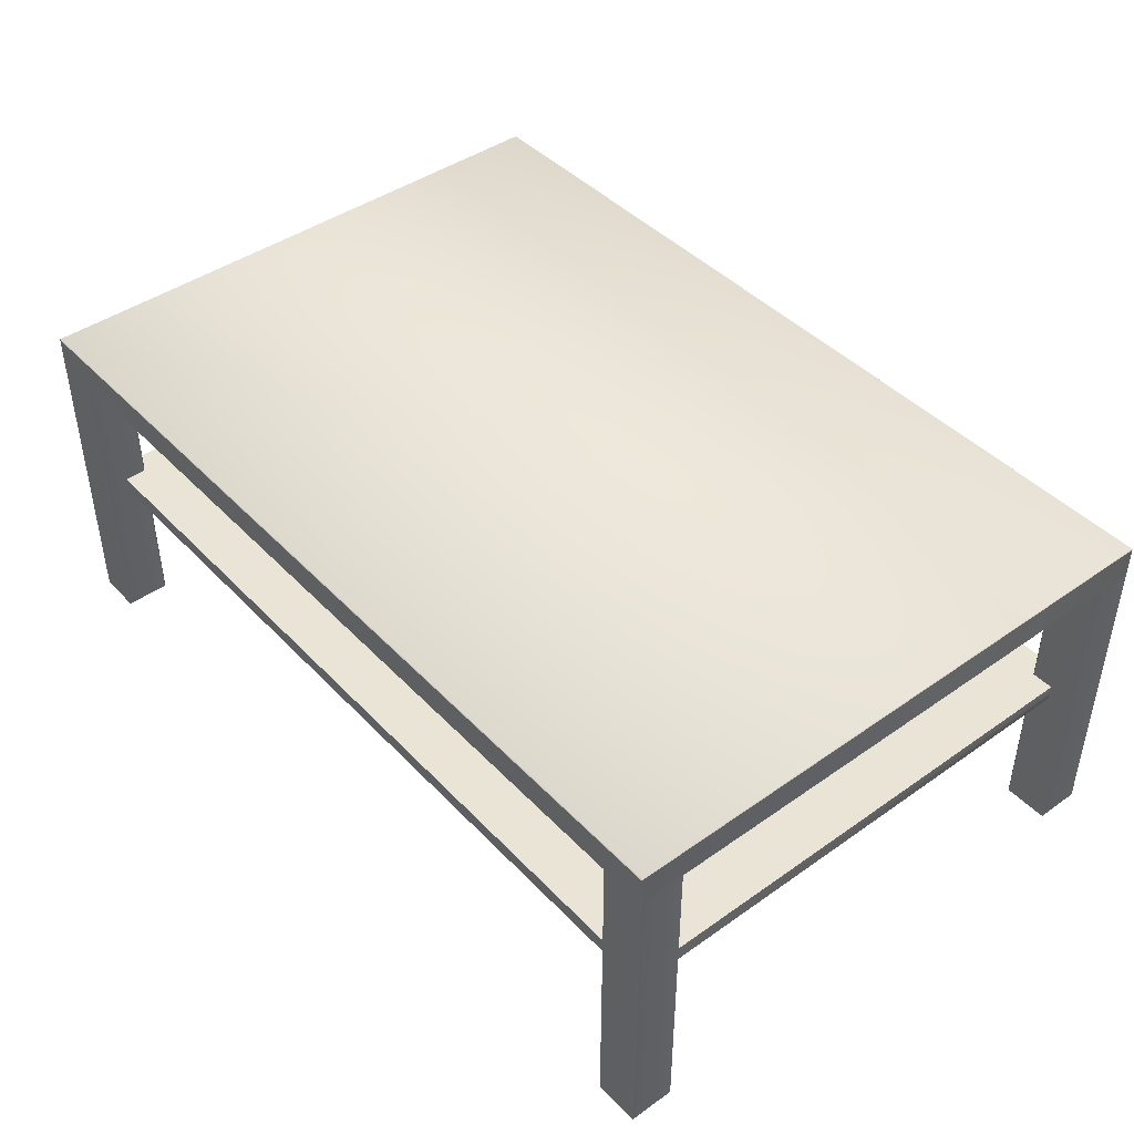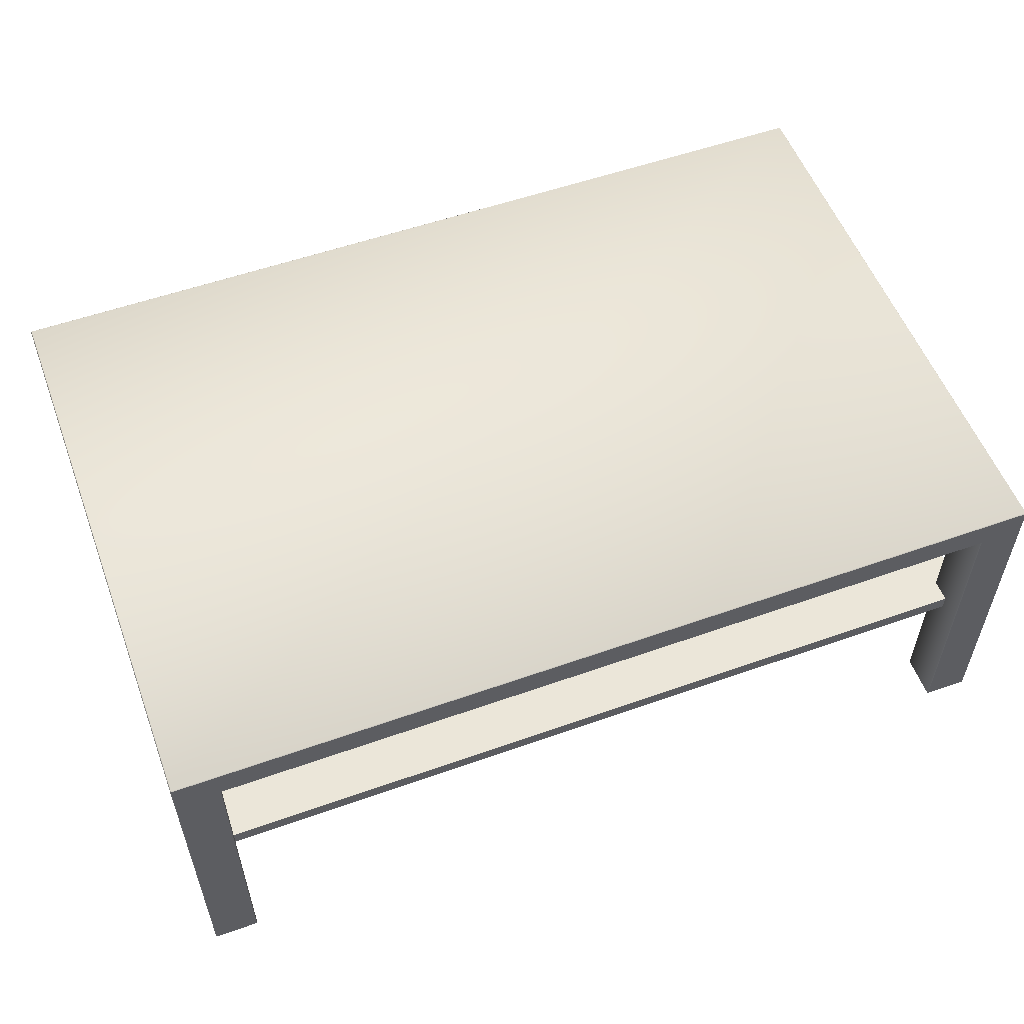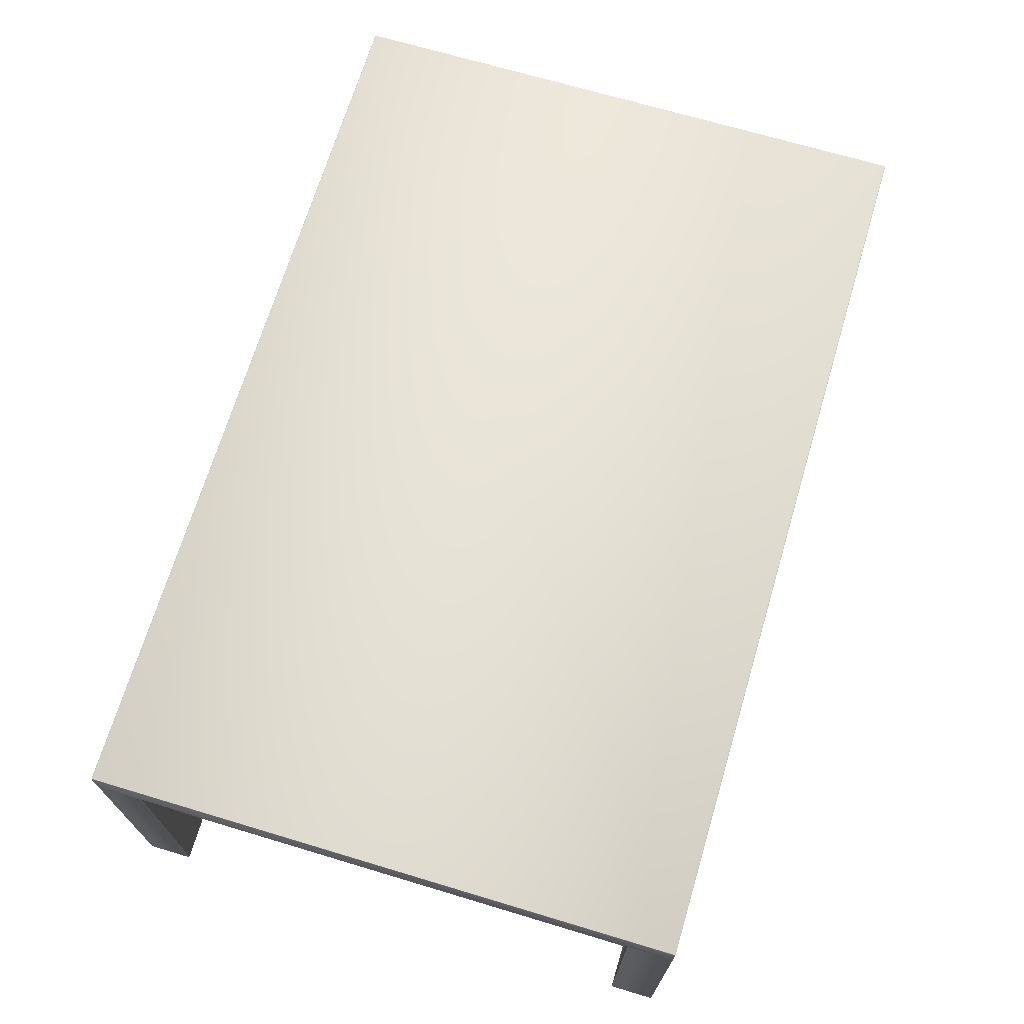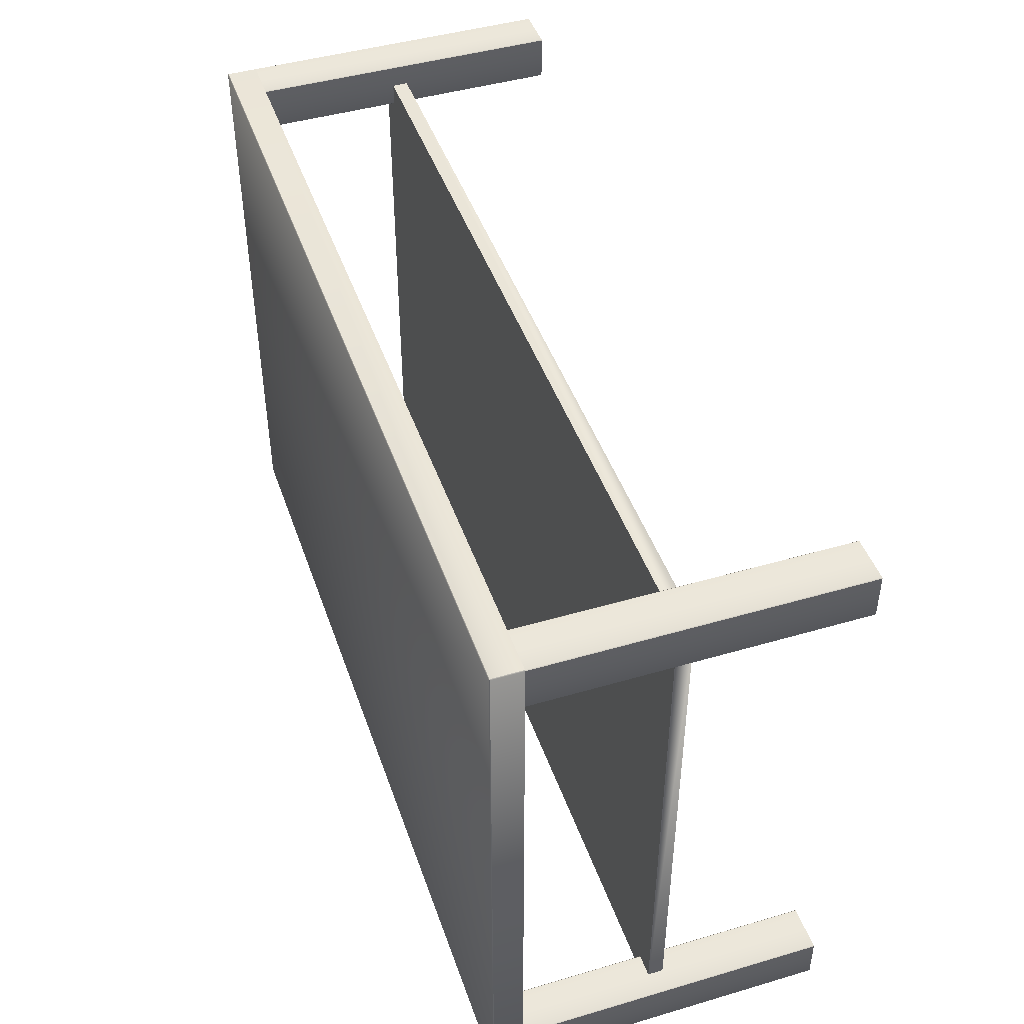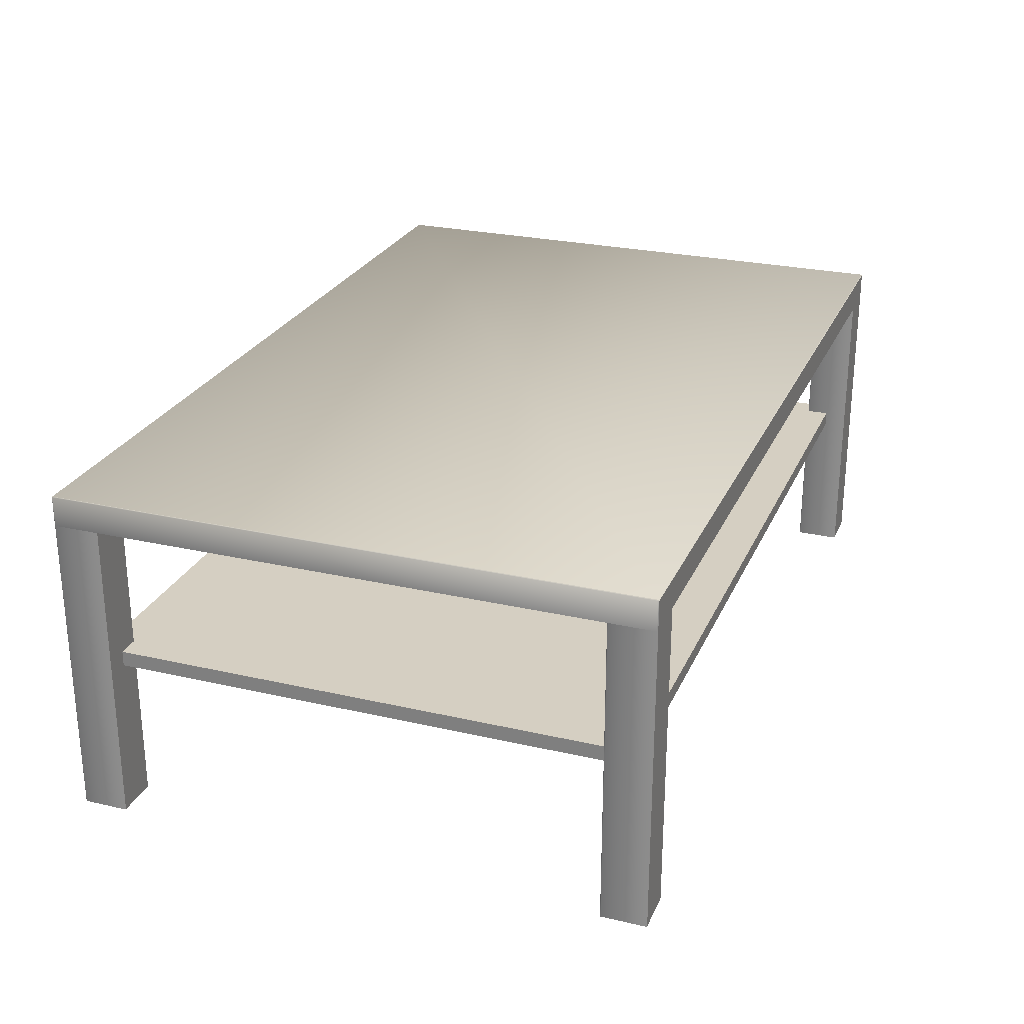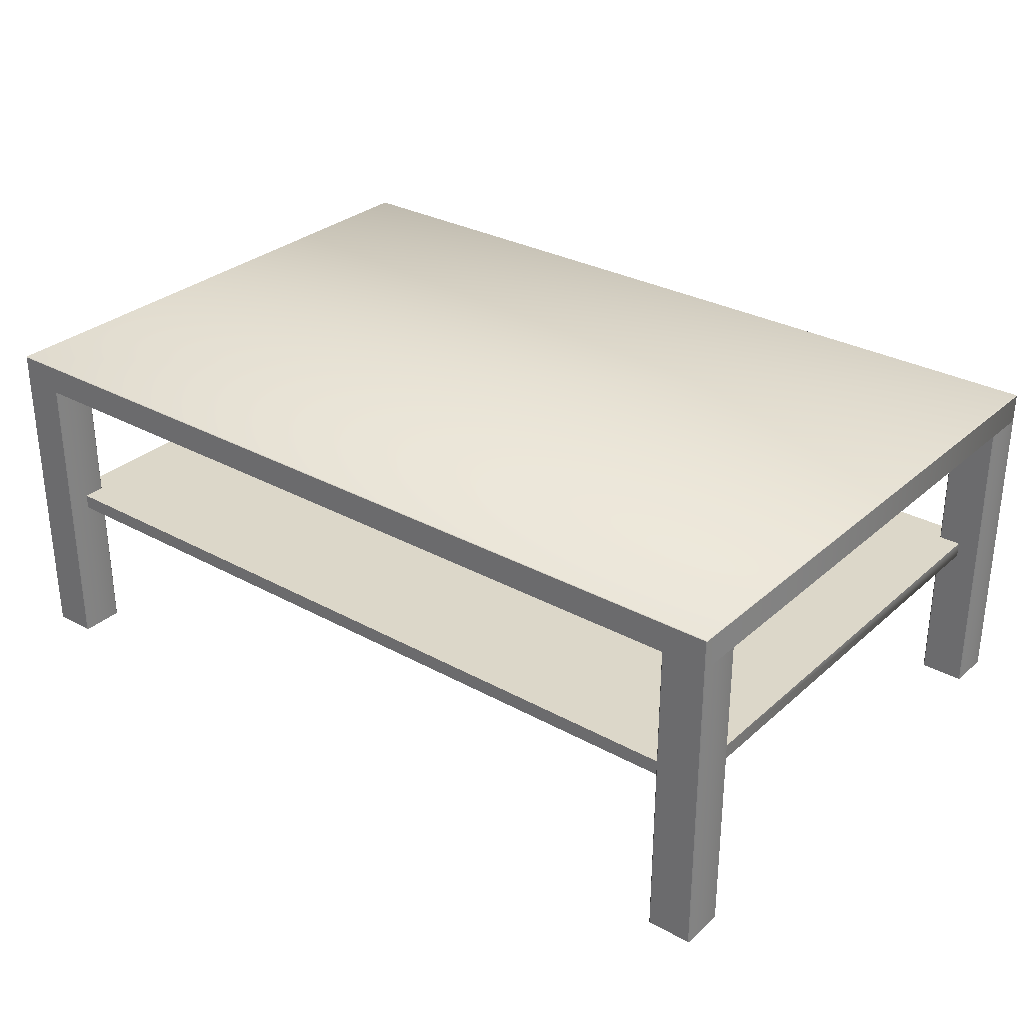
<metadata>
{"format":"obj","ext":"obj","renderer":"f3d","projection":"perspective","resolution":1024,"background":"white","views":[{"elev":43.6,"azim":50.3,"up":"+Z"},{"elev":55.2,"azim":-20.5,"up":"+Z"},{"elev":69.4,"azim":-73.3,"up":"+Z"},{"elev":45.3,"azim":71.3,"up":"+Y"},{"elev":25.9,"azim":-69.9,"up":"+Z"},{"elev":30.3,"azim":38.5,"up":"+Z"}]}
</metadata>
<code>
v -0.53 0.389 -0.3186
v -0.53 0.389 -0.3186
v -0.53 0.389 -0.3186
v -0.589 0.39 -0.3186
v -0.589 0.39 -0.3186
v -0.589 0.39 -0.3186
v -0.531 0.39 -0.3186
v -0.531 0.39 -0.3186
v -0.531 0.39 0.09141
v -0.531 0.39 0.09141
v -0.53 0.331 0.09141
v -0.53 0.331 0.09141
v -0.53 0.389 0.09141
v -0.53 0.389 0.09141
v -0.53 0.389 0.09141
v -0.589 0.33 -0.3186
v -0.589 0.33 -0.3186
v -0.589 0.33 -0.3186
v -0.531 0.33 -0.3186
v -0.531 0.33 -0.3186
v -0.531 0.33 -0.3186
v -0.531 0.33 0.09141
v -0.531 0.33 0.09141
v -0.531 0.33 0.09141
v -0.53 0.331 -0.3186
v -0.53 0.331 -0.3186
v -0.589 0.39 0.09141
v -0.589 0.39 0.09141
v -0.589 0.39 0.09141
v -0.59 0.389 -0.3186
v -0.59 0.389 -0.3186
v -0.59 0.331 -0.3186
v -0.59 0.331 -0.3186
v -0.59 0.331 0.09141
v -0.59 0.331 0.09141
v -0.589 0.33 0.09141
v -0.589 0.33 0.09141
v -0.589 0.33 0.09141
v -0.59 0.389 0.09141
v -0.59 0.389 0.09141
v -0.59 0.389 0.09141
v -0.59 0.389 0.09141
v -0.589 0.39 0.09141
v -0.589 0.39 0.09141
v -0.589 0.39 0.09141
v -0.589 0.39 0.1304
v -0.589 0.39 0.1304
v -0.589 0.39 0.1304
v -0.589 0.39 0.1304
v 0.589 0.39 0.1304
v 0.589 0.39 0.1304
v 0.589 0.39 0.1304
v -0.589 -0.39 0.09141
v -0.589 -0.39 0.09141
v -0.589 -0.39 0.09141
v 0.589 -0.39 0.09141
v 0.589 -0.39 0.09141
v 0.589 -0.39 0.09141
v 0.589 -0.39 0.1304
v 0.589 -0.39 0.1304
v 0.589 -0.39 0.1304
v 0.589 -0.39 0.1304
v 0.59 0.389 0.09141
v 0.59 0.389 0.09141
v 0.59 0.389 0.09141
v 0.59 0.389 0.09141
v 0.59 0.389 0.09141
v 0.59 -0.389 0.09141
v 0.59 -0.389 0.09141
v 0.59 -0.389 0.09141
v 0.59 -0.389 0.09141
v 0.59 0.389 0.1304
v 0.59 0.389 0.1304
v 0.59 0.389 0.1304
v 0.59 -0.389 0.1304
v 0.59 -0.389 0.1304
v 0.59 -0.389 0.1304
v 0.589 0.389 0.1314
v 0.589 0.389 0.1314
v -0.589 0.389 0.1314
v -0.589 0.389 0.1314
v -0.589 0.389 0.1314
v -0.589 -0.389 0.1314
v -0.589 -0.389 0.1314
v -0.589 -0.389 0.1314
v -0.59 0.389 0.1304
v -0.59 -0.389 0.09141
v -0.59 -0.389 0.09141
v -0.59 -0.389 0.09141
v -0.59 -0.389 0.09141
v -0.59 -0.389 0.1304
v -0.589 -0.39 0.1304
v -0.589 -0.39 0.1304
v -0.589 -0.39 0.1304
v -0.589 -0.39 0.1304
v 0.589 -0.389 0.1314
v -0.56 0.36 -0.1136
v -0.56 0.36 -0.1136
v -0.56 0.36 -0.1136
v -0.56 0.36 -0.09359
v -0.56 0.36 -0.09359
v -0.56 0.36 -0.09359
v 0.56 0.36 -0.09359
v 0.56 0.36 -0.09359
v 0.56 0.36 -0.09359
v -0.56 -0.36 -0.1136
v -0.56 -0.36 -0.1136
v -0.56 -0.36 -0.1136
v 0.56 -0.36 -0.1136
v 0.56 -0.36 -0.1136
v 0.56 -0.36 -0.1136
v 0.56 -0.36 -0.09359
v 0.56 -0.36 -0.09359
v 0.56 -0.36 -0.09359
v 0.56 0.36 -0.1136
v 0.56 0.36 -0.1136
v -0.56 -0.36 -0.09359
v -0.56 -0.36 -0.09359
v -0.56 -0.36 -0.09359
v -0.53 -0.331 -0.3186
v -0.53 -0.331 -0.3186
v -0.53 -0.331 -0.3186
v -0.589 -0.33 -0.3186
v -0.589 -0.33 -0.3186
v -0.589 -0.33 -0.3186
v -0.531 -0.33 -0.3186
v -0.531 -0.33 -0.3186
v -0.531 -0.33 0.09141
v -0.531 -0.33 0.09141
v -0.53 -0.389 0.09141
v -0.53 -0.389 0.09141
v -0.53 -0.331 0.09141
v -0.53 -0.331 0.09141
v -0.53 -0.331 0.09141
v -0.589 -0.39 -0.3186
v -0.589 -0.39 -0.3186
v -0.589 -0.39 -0.3186
v -0.531 -0.39 -0.3186
v -0.531 -0.39 -0.3186
v -0.531 -0.39 -0.3186
v -0.531 -0.39 0.09141
v -0.531 -0.39 0.09141
v -0.531 -0.39 0.09141
v -0.53 -0.389 -0.3186
v -0.53 -0.389 -0.3186
v -0.589 -0.33 0.09141
v -0.589 -0.33 0.09141
v -0.589 -0.33 0.09141
v -0.59 -0.331 -0.3186
v -0.59 -0.331 -0.3186
v -0.59 -0.389 -0.3186
v -0.59 -0.389 -0.3186
v -0.589 -0.39 0.09141
v -0.589 -0.39 0.09141
v -0.589 -0.39 0.09141
v -0.59 -0.331 0.09141
v -0.59 -0.331 0.09141
v 0.59 -0.331 -0.3186
v 0.59 -0.331 -0.3186
v 0.59 -0.331 -0.3186
v 0.531 -0.33 -0.3186
v 0.531 -0.33 -0.3186
v 0.531 -0.33 -0.3186
v 0.589 -0.33 -0.3186
v 0.589 -0.33 -0.3186
v 0.589 -0.33 0.09141
v 0.589 -0.33 0.09141
v 0.59 -0.331 0.09141
v 0.59 -0.331 0.09141
v 0.59 -0.331 0.09141
v 0.531 -0.39 -0.3186
v 0.531 -0.39 -0.3186
v 0.531 -0.39 -0.3186
v 0.589 -0.39 -0.3186
v 0.589 -0.39 -0.3186
v 0.589 -0.39 -0.3186
v 0.589 -0.39 0.09141
v 0.589 -0.39 0.09141
v 0.589 -0.39 0.09141
v 0.59 -0.389 -0.3186
v 0.59 -0.389 -0.3186
v 0.531 -0.33 0.09141
v 0.531 -0.33 0.09141
v 0.531 -0.33 0.09141
v 0.53 -0.331 -0.3186
v 0.53 -0.331 -0.3186
v 0.53 -0.389 -0.3186
v 0.53 -0.389 -0.3186
v 0.53 -0.389 0.09141
v 0.53 -0.389 0.09141
v 0.531 -0.39 0.09141
v 0.531 -0.39 0.09141
v 0.531 -0.39 0.09141
v 0.53 -0.331 0.09141
v 0.53 -0.331 0.09141
v 0.59 0.389 -0.3186
v 0.59 0.389 -0.3186
v 0.59 0.389 -0.3186
v 0.531 0.39 -0.3186
v 0.531 0.39 -0.3186
v 0.531 0.39 -0.3186
v 0.589 0.39 -0.3186
v 0.589 0.39 -0.3186
v 0.589 0.39 0.09141
v 0.589 0.39 0.09141
v 0.589 0.39 0.09141
v 0.589 0.39 0.09141
v 0.589 0.39 0.09141
v 0.59 0.331 0.09141
v 0.59 0.331 0.09141
v 0.531 0.33 -0.3186
v 0.531 0.33 -0.3186
v 0.531 0.33 -0.3186
v 0.589 0.33 -0.3186
v 0.589 0.33 -0.3186
v 0.589 0.33 -0.3186
v 0.589 0.33 0.09141
v 0.589 0.33 0.09141
v 0.589 0.33 0.09141
v 0.59 0.331 -0.3186
v 0.59 0.331 -0.3186
v 0.531 0.39 0.09141
v 0.531 0.39 0.09141
v 0.531 0.39 0.09141
v 0.53 0.389 -0.3186
v 0.53 0.389 -0.3186
v 0.53 0.331 -0.3186
v 0.53 0.331 -0.3186
v 0.53 0.331 0.09141
v 0.53 0.331 0.09141
v 0.531 0.33 0.09141
v 0.531 0.33 0.09141
v 0.531 0.33 0.09141
v 0.53 0.389 0.09141
v 0.53 0.389 0.09141
f 1 6 8
f 9 12 13
f 16 19 23
f 26 2 14
f 7 5 27
f 30 32 34
f 20 26 11
f 37 34 32
f 3 7 10
f 4 30 39
f 44 49 51
f 55 56 59
f 57 65 71
f 64 72 77
f 79 80 83
f 86 40 88
f 86 82 48
f 51 78 73
f 91 95 84
f 96 60 75
f 43 40 86
f 47 80 79
f 52 72 64
f 58 70 77
f 61 96 83
f 92 91 88
f 74 79 96
f 81 86 91
f 99 100 105
f 107 110 114
f 97 116 109
f 115 104 112
f 103 101 118
f 102 98 106
f 121 124 127
f 129 131 133
f 135 138 141
f 145 120 132
f 126 125 146
f 149 151 87
f 139 145 130
f 155 87 151
f 122 126 128
f 123 149 157
f 158 162 165
f 167 68 170
f 171 174 177
f 180 160 168
f 164 161 182
f 186 187 190
f 175 180 69
f 191 190 187
f 159 164 166
f 163 186 194
f 198 199 202
f 207 209 67
f 212 216 218
f 220 196 66
f 203 200 224
f 226 227 230
f 215 220 210
f 233 230 227
f 197 203 206
f 201 226 235
f 1 25 21
f 21 17 33
f 1 21 33
f 33 31 6
f 1 33 6
f 9 28 41
f 41 35 38
f 9 41 38
f 38 22 12
f 9 38 12
f 23 36 16
f 14 11 26
f 27 10 7
f 34 39 30
f 11 24 20
f 32 18 37
f 10 15 3
f 39 29 4
f 51 204 44
f 59 93 55
f 57 54 89
f 89 42 45
f 57 89 45
f 45 208 65
f 57 45 65
f 77 70 64
f 83 96 79
f 88 91 86
f 86 46 43
f 79 50 47
f 64 205 52
f 77 62 58
f 83 94 61
f 88 53 92
f 96 76 74
f 91 85 81
f 105 115 99
f 114 119 107
f 109 108 97
f 112 111 115
f 118 113 103
f 106 117 102
f 121 144 140
f 140 136 152
f 121 140 152
f 152 150 124
f 121 152 124
f 129 147 156
f 156 90 154
f 129 156 154
f 154 143 131
f 129 154 131
f 141 153 135
f 132 130 145
f 146 128 126
f 87 157 149
f 130 142 139
f 151 137 155
f 128 134 122
f 157 148 123
f 158 181 176
f 176 172 188
f 158 176 188
f 188 185 162
f 158 188 162
f 167 184 195
f 195 189 193
f 167 195 193
f 193 179 68
f 167 193 68
f 177 192 171
f 168 69 180
f 182 166 164
f 190 194 186
f 69 178 175
f 187 173 191
f 166 169 159
f 194 183 163
f 198 221 214
f 214 211 228
f 198 214 228
f 228 225 199
f 198 228 199
f 207 223 234
f 234 229 232
f 207 234 232
f 232 217 209
f 207 232 209
f 218 231 212
f 66 210 220
f 224 206 203
f 230 235 226
f 210 219 215
f 227 213 233
f 206 63 197
f 235 222 201

</code>
